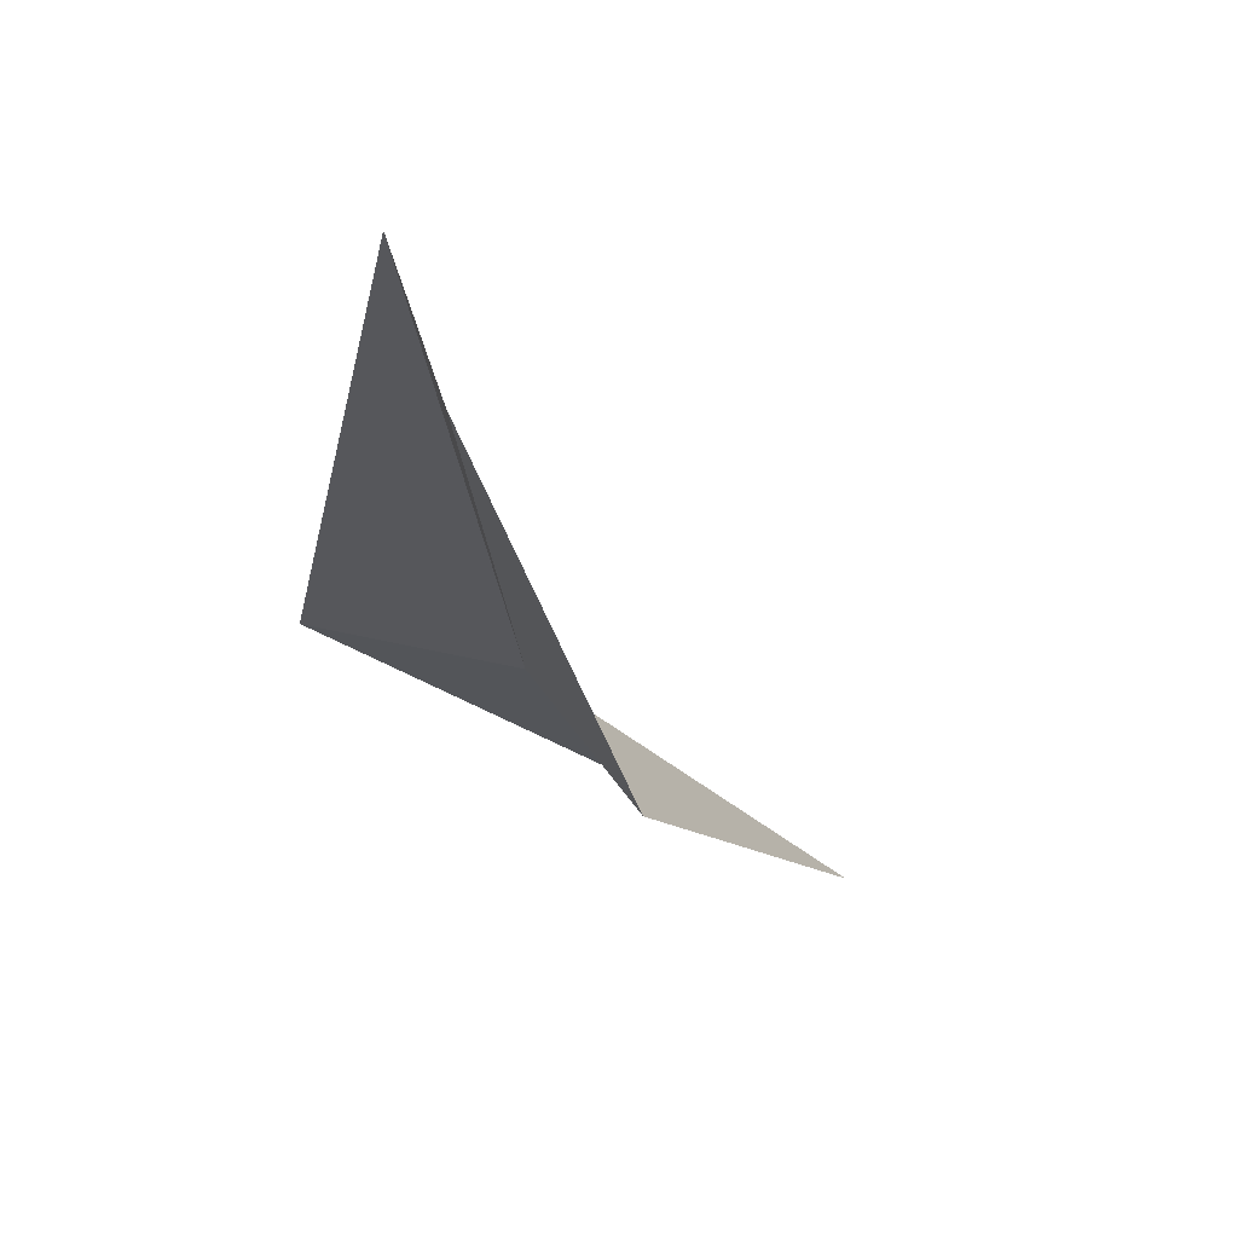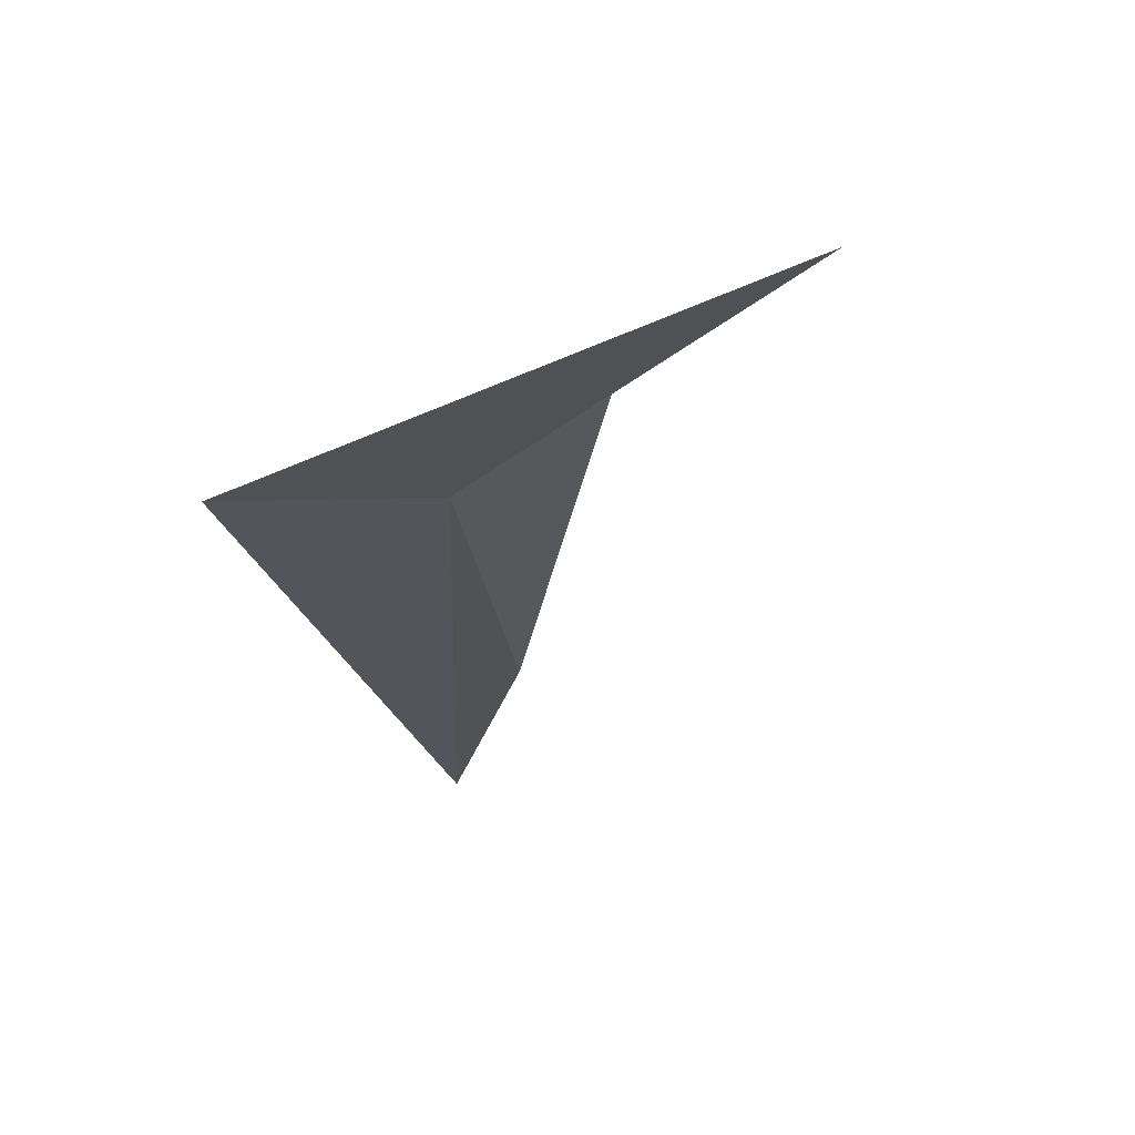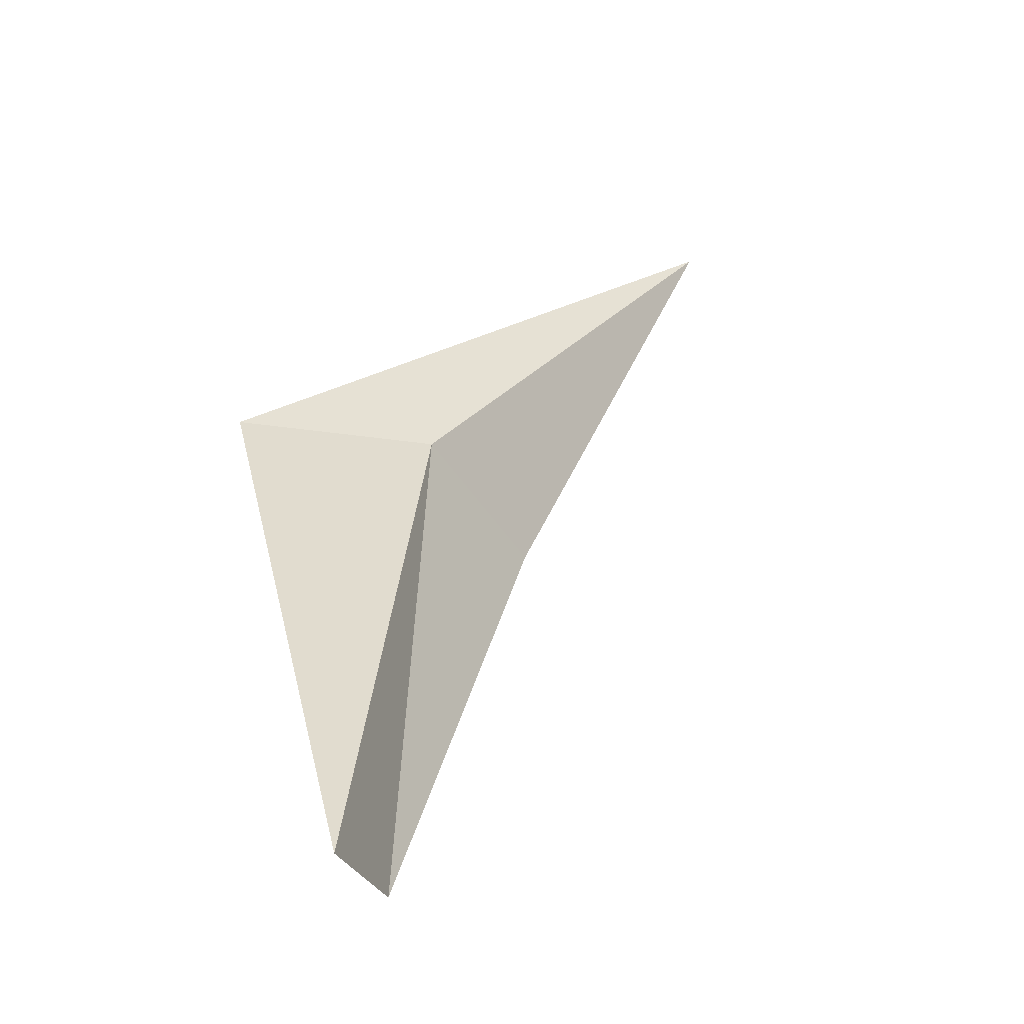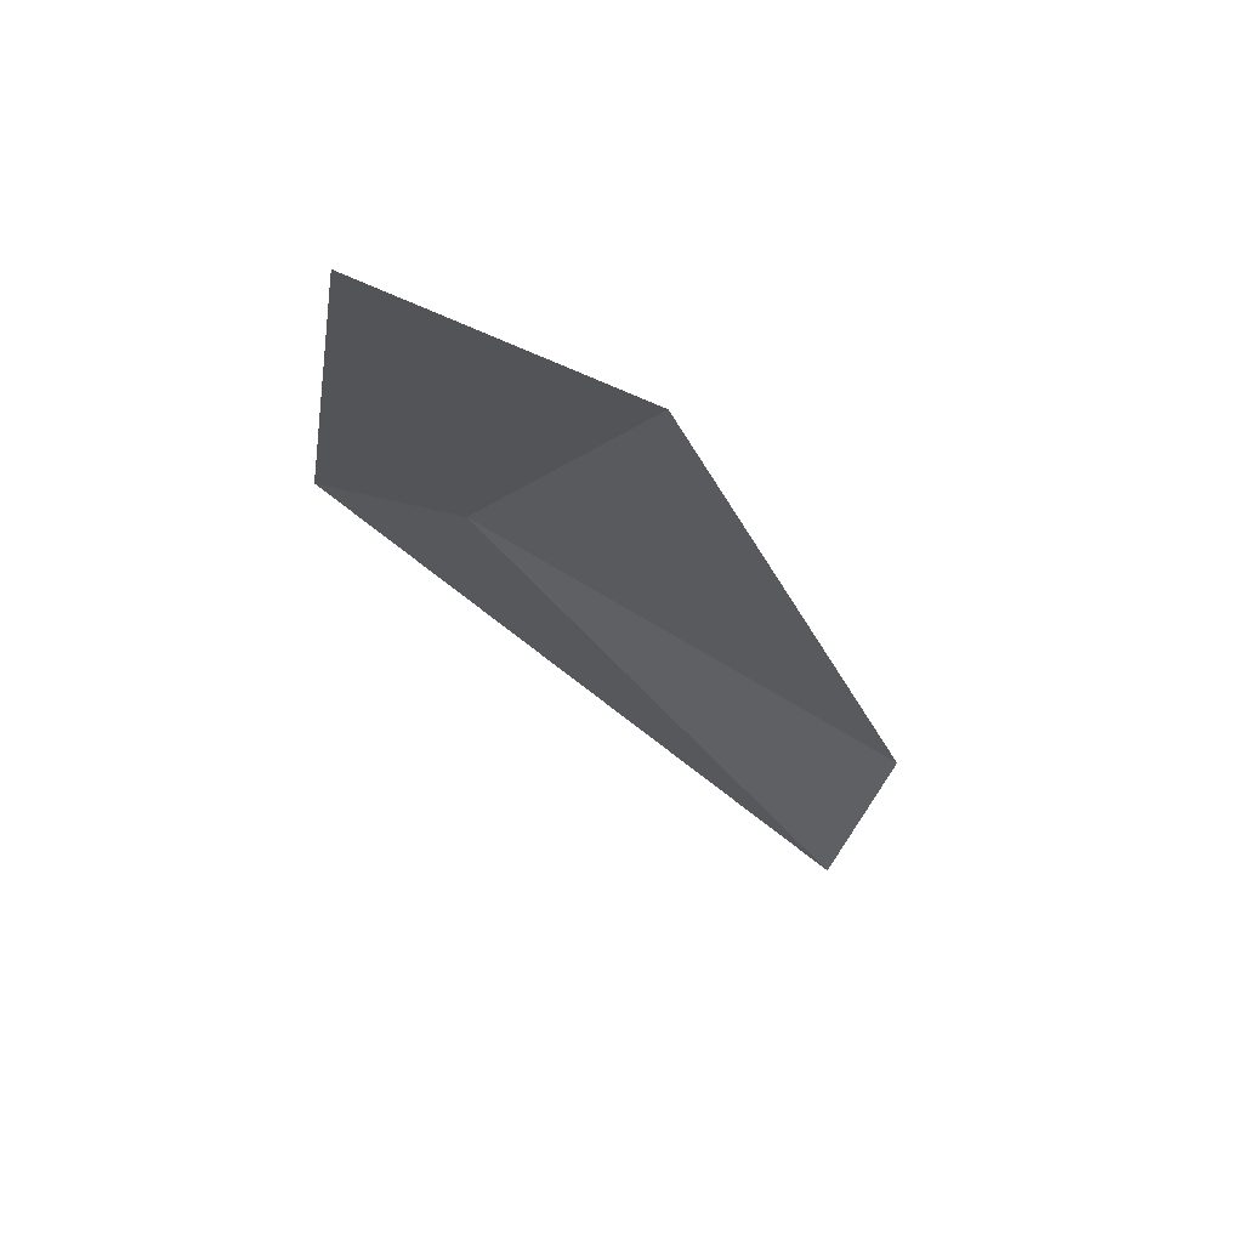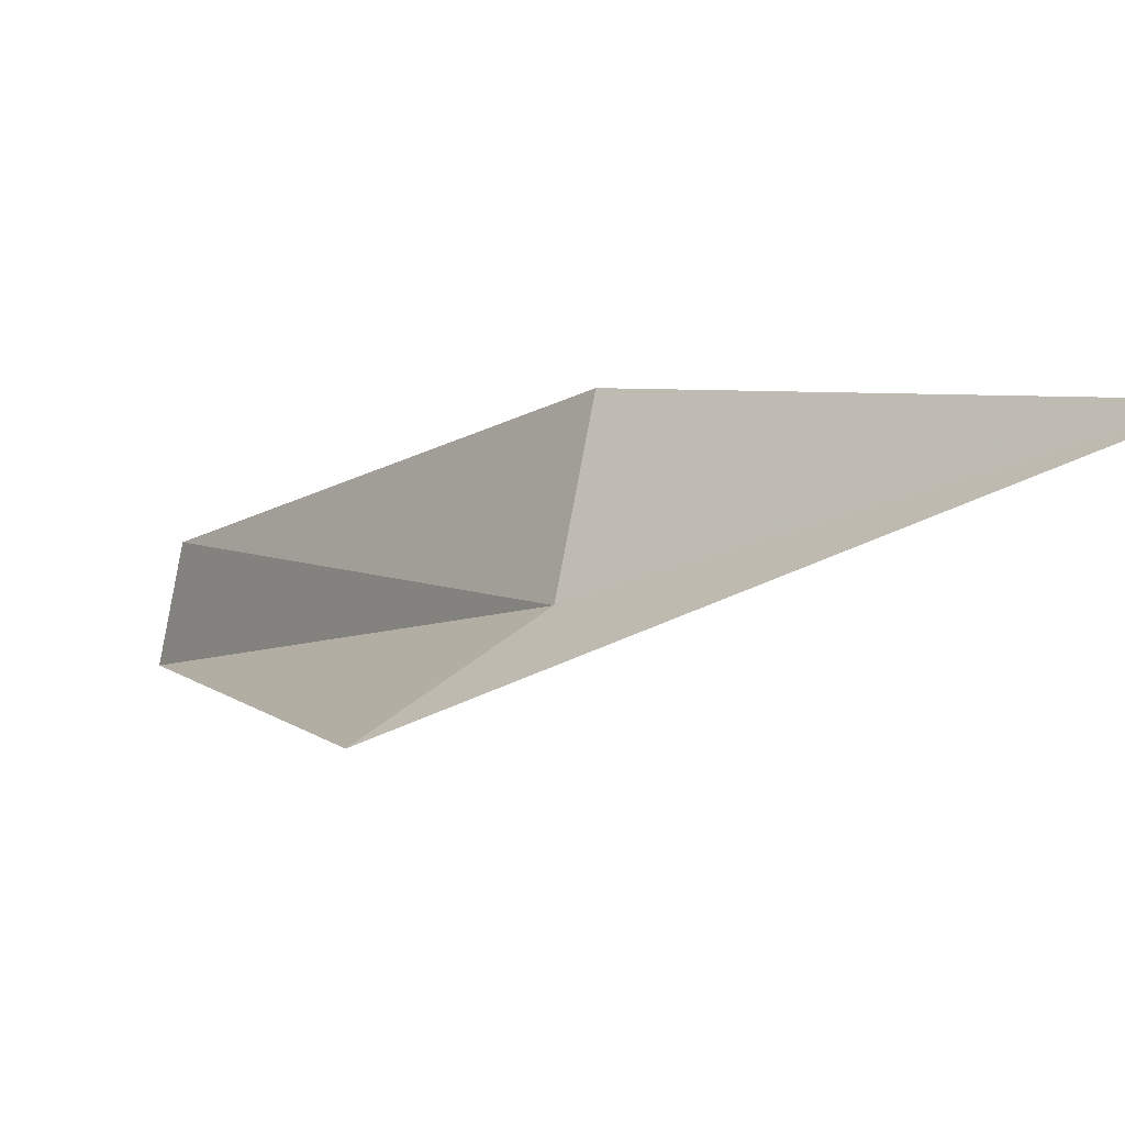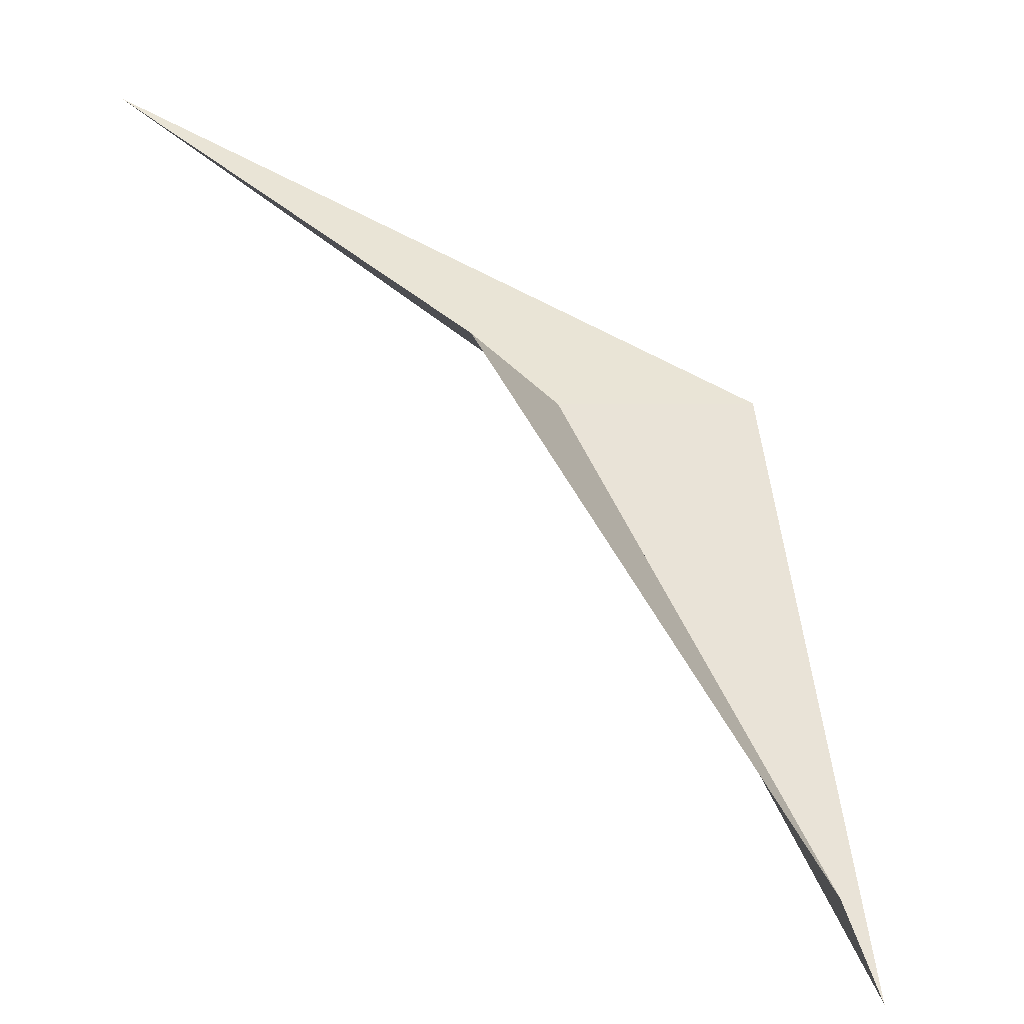
<metadata>
{"format":"obj","ext":"obj","renderer":"f3d","projection":"perspective","resolution":1024,"background":"white","views":[{"elev":-75.5,"azim":-7.0,"up":"+Z"},{"elev":16.7,"azim":13.7,"up":"+Y"},{"elev":-12.8,"azim":-9.1,"up":"+Z"},{"elev":16.6,"azim":54.3,"up":"+Y"},{"elev":48.1,"azim":-36.5,"up":"+Y"},{"elev":13.6,"azim":162.4,"up":"+Y"}]}
</metadata>
<code>
v -24.39 0.6099 44.87
v -23.61 1.218 44.19
v -24.89 -1.517 41.53
v -22.02 2.437 47
v -25.28 -2.278 41.73
v -25.77 0.5174 44.95
f 1 3 2
f 1 2 4
f 1 5 3
f 1 4 6
f 1 6 5

</code>
